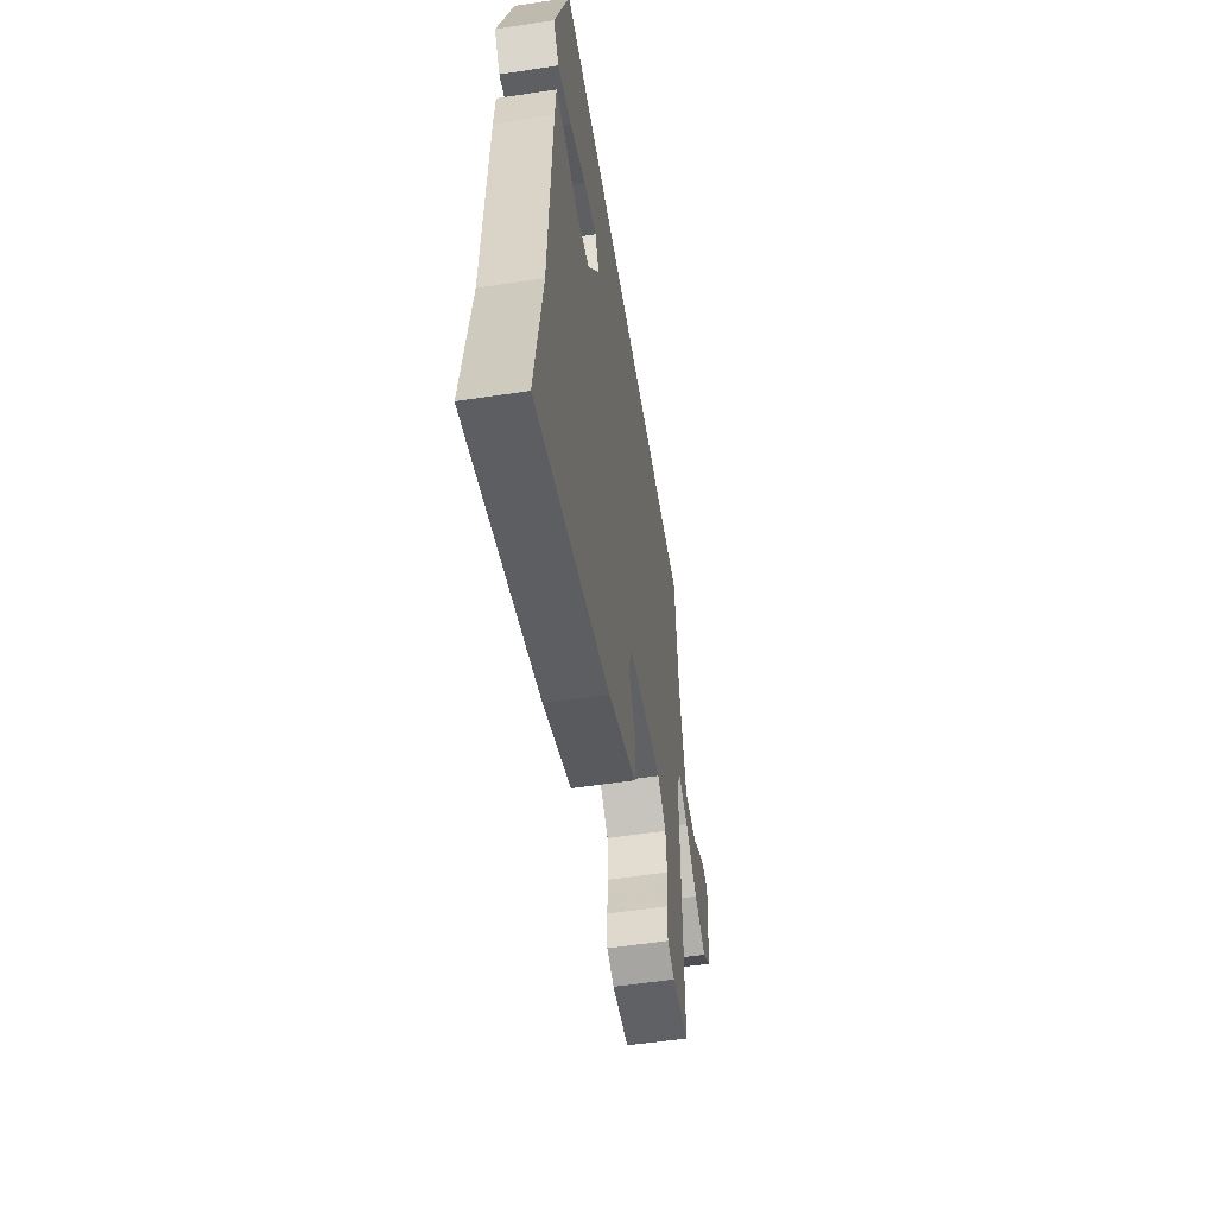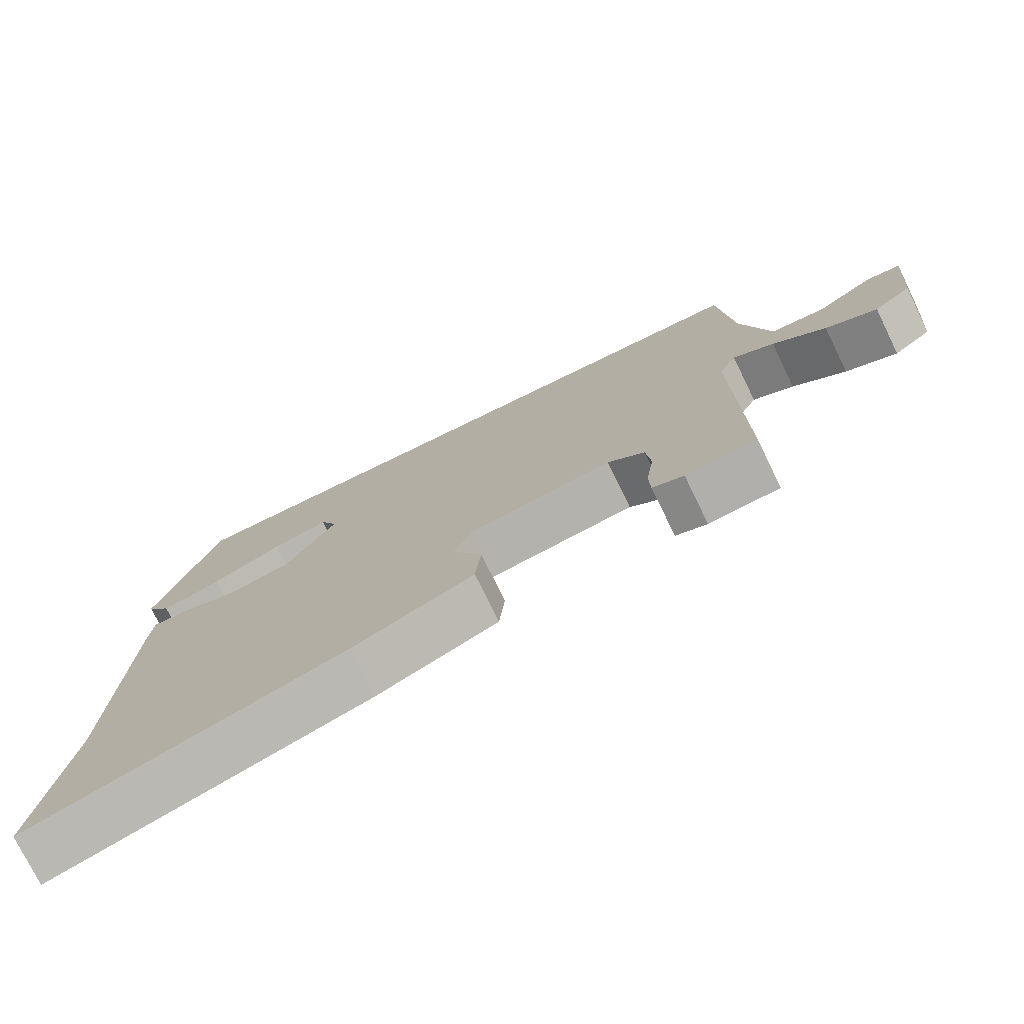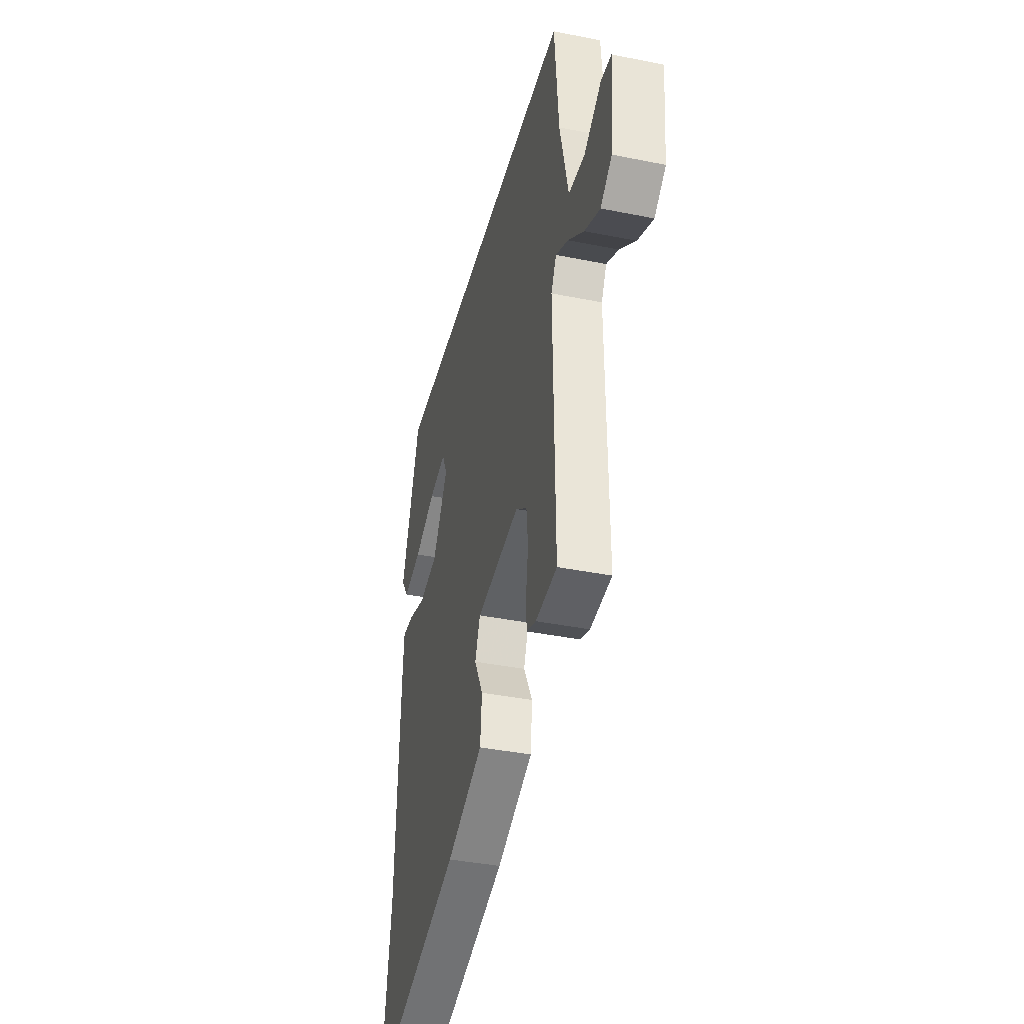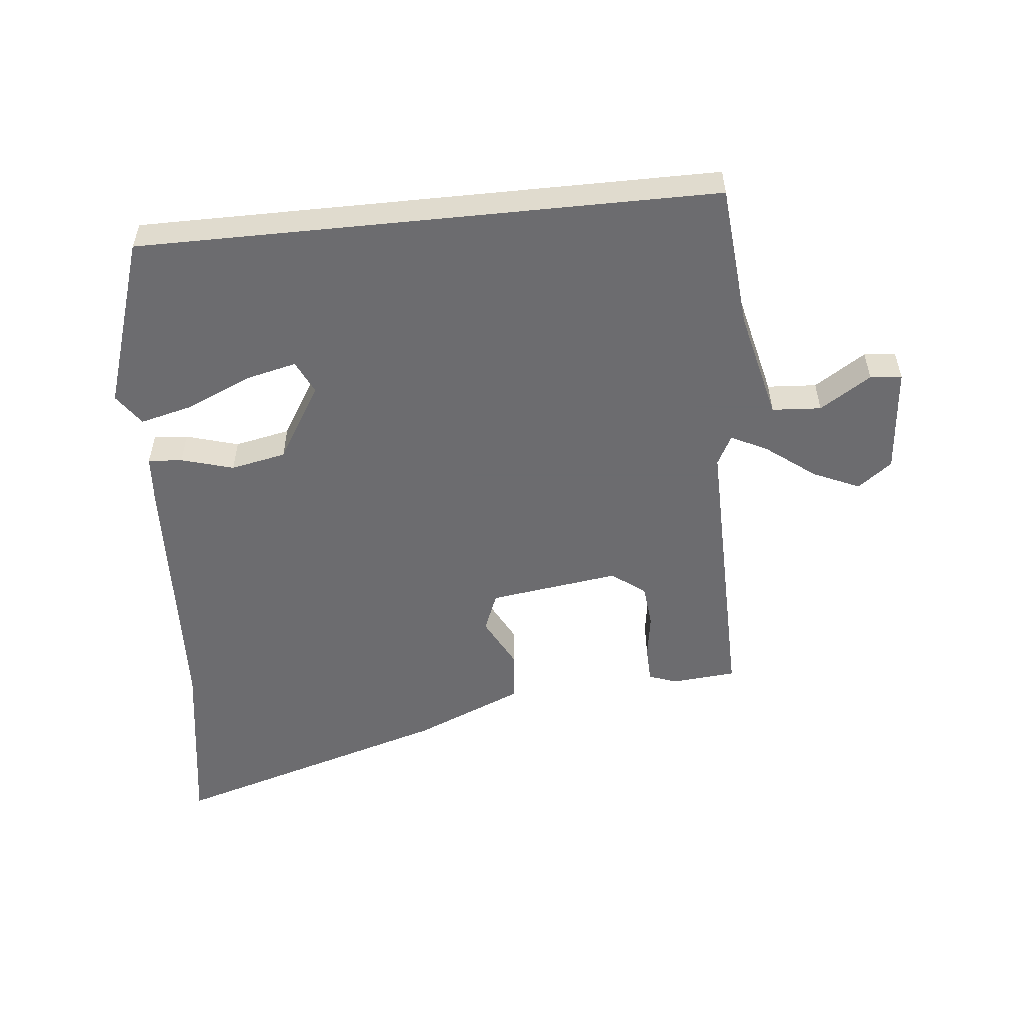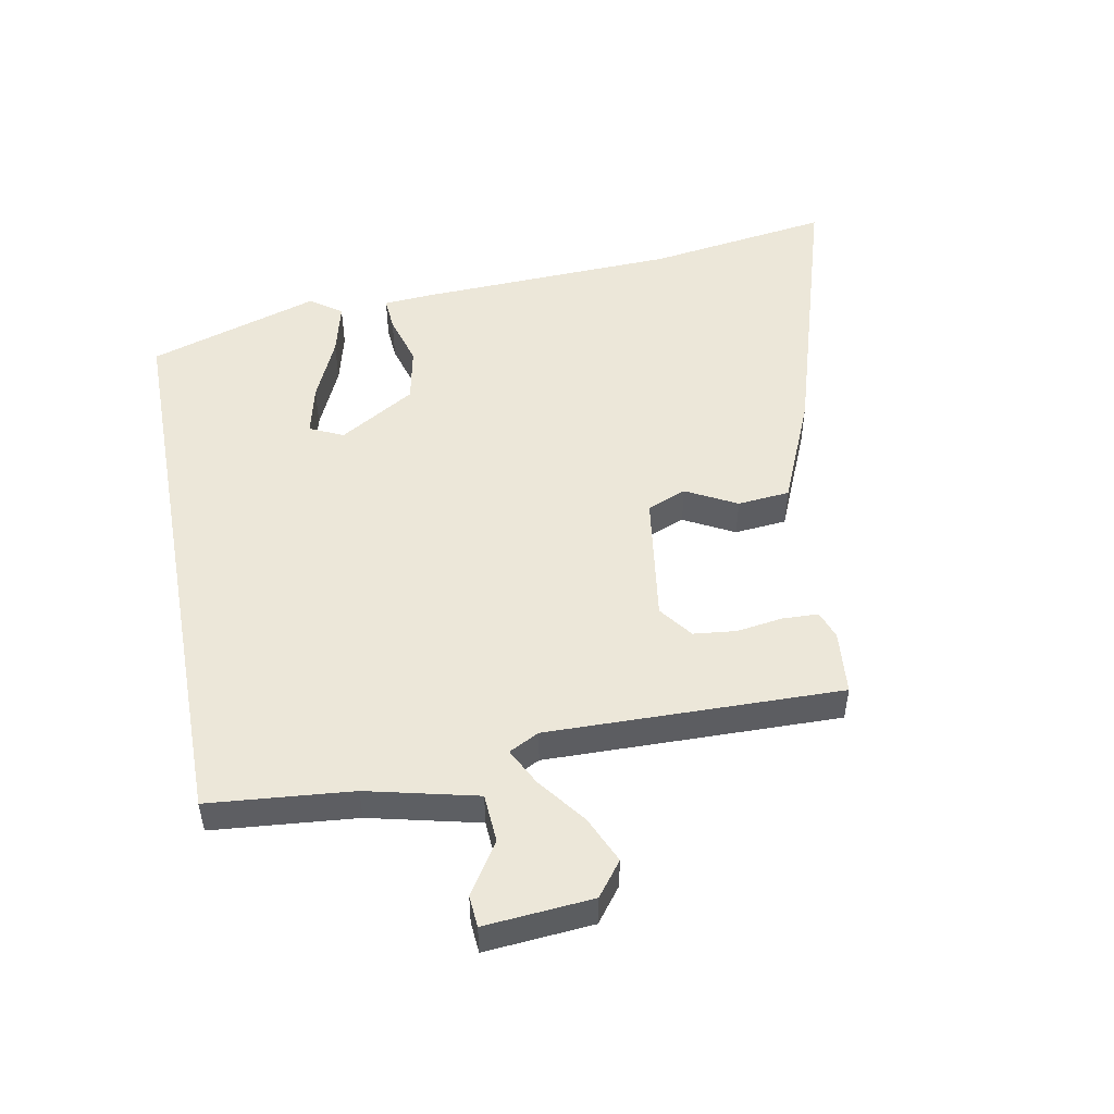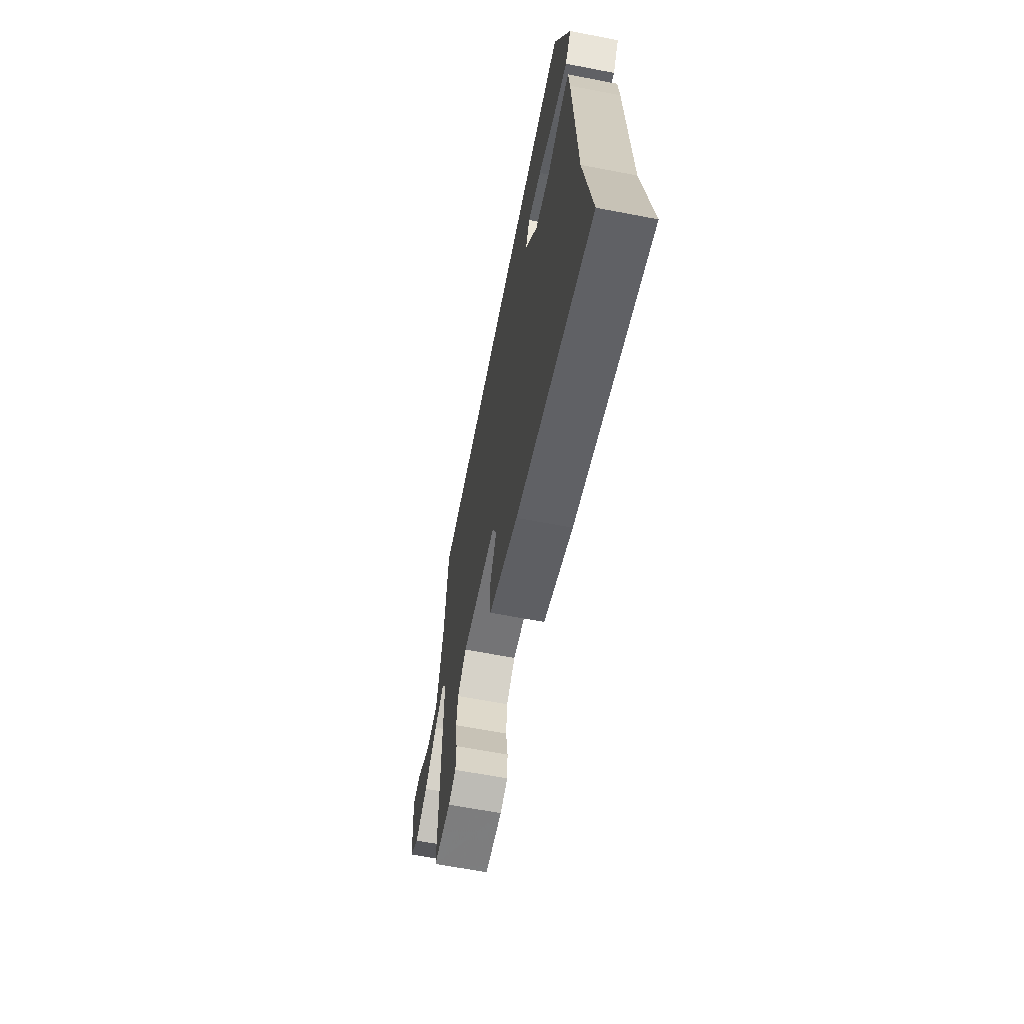
<metadata>
{"format":"obj","ext":"obj","renderer":"f3d","projection":"perspective","resolution":1024,"background":"white","views":[{"elev":-54.9,"azim":-80.9,"up":"+Z"},{"elev":-75.7,"azim":26.0,"up":"+Z"},{"elev":-38.8,"azim":75.8,"up":"+Z"},{"elev":-53.8,"azim":5.8,"up":"+Y"},{"elev":50.0,"azim":79.5,"up":"+Y"},{"elev":-64.3,"azim":-101.0,"up":"+Z"}]}
</metadata>
<code>
v 0.516 0.07 0.5
v 0.536 0.07 0.272
v 0.577 0.07 0.098
v 0.655 0.07 0.093
v 0.736 0.07 0.145
v 0.786 0.07 0.141
v 0.771 0.07 -0.03
v 0.717 0.07 -0.071
v 0.643 0.07 -0.038
v 0.567 0.07 0.02
v 0.508 0.07 0.05
v 0.483 0.07 0.002
v 0.49 0.07 -0.464
v 0.388 0.07 -0.473
v 0.343 0.07 -0.457
v 0.341 0.07 -0.4
v 0.352 0.07 -0.327
v 0.345 0.07 -0.259
v 0.292 0.07 -0.219
v 0.085 0.07 -0.248
v 0.06 0.07 -0.31
v 0.102 0.07 -0.39
v 0.094 0.07 -0.473
v -0.079 0.07 -0.546
v -0.527 0.07 -0.681
v -0.483 0.07 -0.39
v -0.465 0.07 0.022
v -0.459 0.07 0.101
v -0.405 0.07 0.097
v -0.322 0.07 0.073
v -0.234 0.07 0.091
v -0.161 0.07 0.211
v -0.186 0.07 0.264
v -0.267 0.07 0.245
v -0.368 0.07 0.2
v -0.453 0.07 0.179
v -0.488 0.07 0.229
v -0.4 0.07 0.5
v 0.516 0 0.5
v 0.536 0 0.272
v 0.577 0 0.098
v 0.655 0 0.093
v 0.736 0 0.145
v 0.786 0 0.141
v 0.771 0 -0.03
v 0.717 0 -0.071
v 0.643 0 -0.038
v 0.567 0 0.02
v 0.508 0 0.05
v 0.483 0 0.002
v 0.49 0 -0.464
v 0.388 0 -0.473
v 0.343 0 -0.457
v 0.341 0 -0.4
v 0.352 0 -0.327
v 0.345 0 -0.259
v 0.292 0 -0.219
v 0.085 0 -0.248
v 0.06 0 -0.31
v 0.102 0 -0.39
v 0.094 0 -0.473
v -0.079 0 -0.546
v -0.527 0 -0.681
v -0.483 0 -0.39
v -0.465 0 0.022
v -0.459 0 0.101
v -0.405 0 0.097
v -0.322 0 0.073
v -0.234 0 0.091
v -0.161 0 0.211
v -0.186 0 0.264
v -0.267 0 0.245
v -0.368 0 0.2
v -0.453 0 0.179
v -0.488 0 0.229
v -0.4 0 0.5
f 36 37 38
f 35 36 38
f 34 35 38
f 33 34 38 1
f 32 33 1 2
f 31 32 2 3
f 30 31 3 4
f 28 29 30
f 27 28 30
f 26 27 30
f 25 26 30
f 24 25 30
f 23 24 30
f 22 23 30
f 21 22 30
f 20 21 30
f 19 20 30
f 15 16 17
f 14 15 17
f 13 14 17
f 12 13 17
f 12 17 18
f 11 12 18 19
f 8 9 10
f 7 8 10
f 6 7 10
f 5 6 10
f 4 5 10
f 4 10 11
f 30 4 11
f 11 19 30
f 76 75 74
f 76 74 73
f 76 73 72
f 39 76 72 71
f 40 39 71 70
f 41 40 70 69
f 42 41 69 68
f 68 67 66
f 68 66 65
f 68 65 64
f 68 64 63
f 68 63 62
f 68 62 61
f 68 61 60
f 68 60 59
f 68 59 58
f 68 58 57
f 55 54 53
f 55 53 52
f 55 52 51
f 55 51 50
f 56 55 50
f 57 56 50 49
f 48 47 46
f 48 46 45
f 48 45 44
f 48 44 43
f 48 43 42
f 49 48 42
f 49 42 68
f 68 57 49
f 1 39 40 2
f 2 40 41 3
f 3 41 42 4
f 4 42 43 5
f 5 43 44 6
f 6 44 45 7
f 7 45 46 8
f 8 46 47 9
f 9 47 48 10
f 10 48 49 11
f 11 49 50 12
f 12 50 51 13
f 13 51 52 14
f 14 52 53 15
f 15 53 54 16
f 16 54 55 17
f 17 55 56 18
f 18 56 57 19
f 19 57 58 20
f 20 58 59 21
f 21 59 60 22
f 22 60 61 23
f 23 61 62 24
f 24 62 63 25
f 25 63 64 26
f 26 64 65 27
f 27 65 66 28
f 28 66 67 29
f 29 67 68 30
f 30 68 69 31
f 31 69 70 32
f 32 70 71 33
f 33 71 72 34
f 34 72 73 35
f 35 73 74 36
f 36 74 75 37
f 37 75 76 38
f 38 76 39 1

</code>
